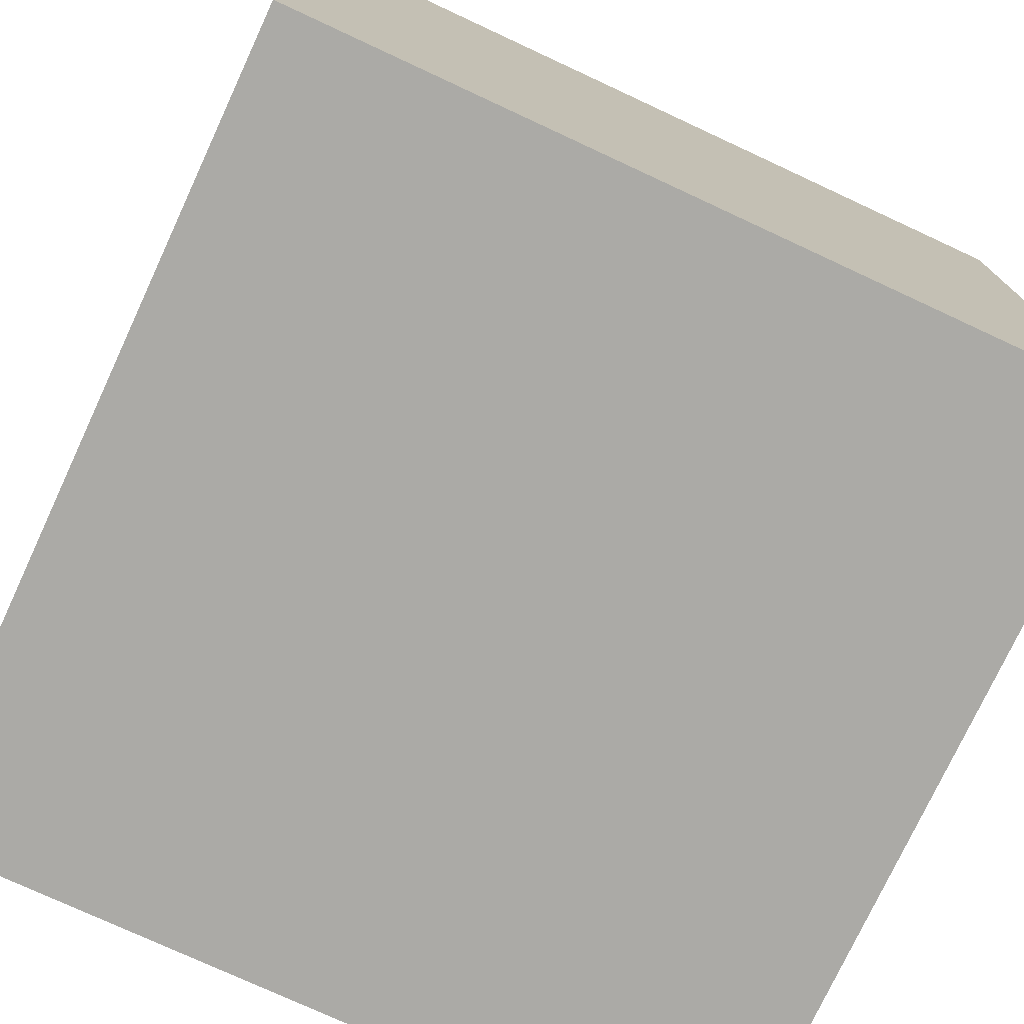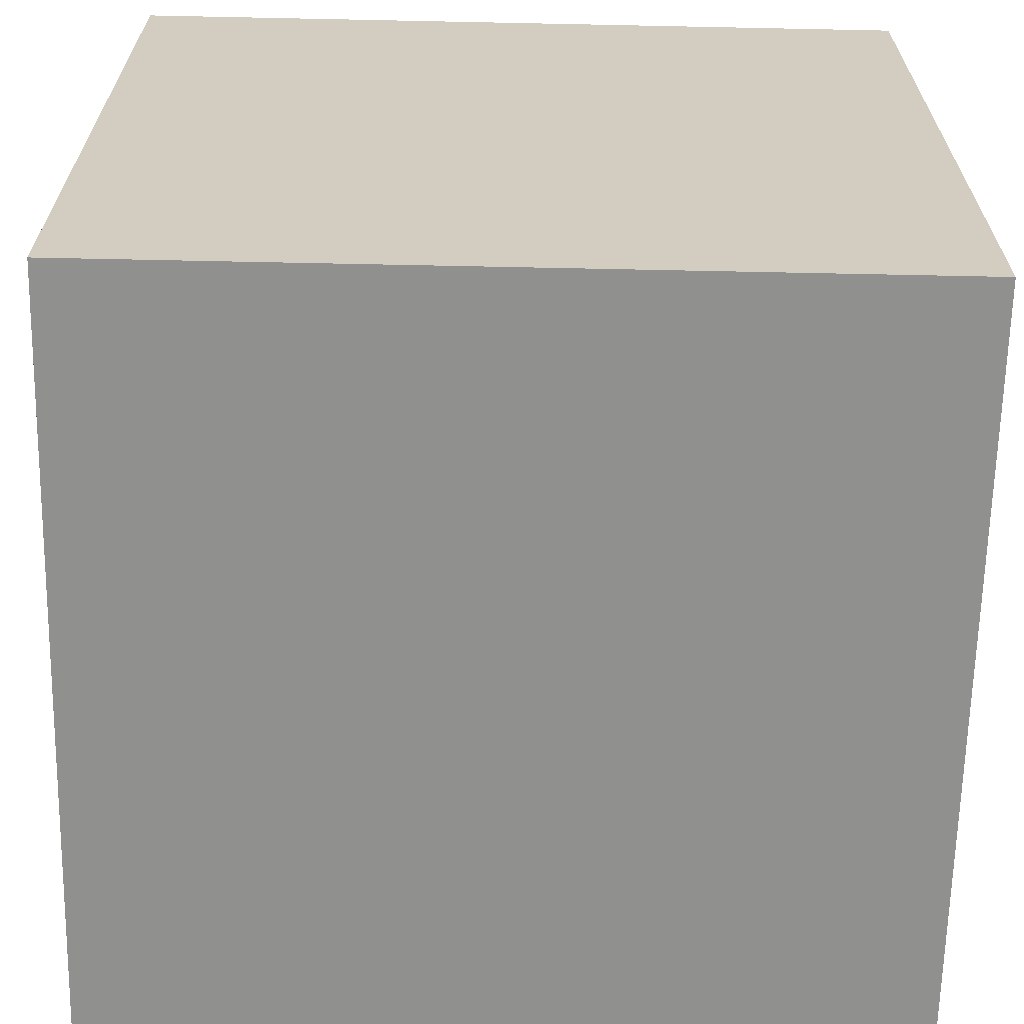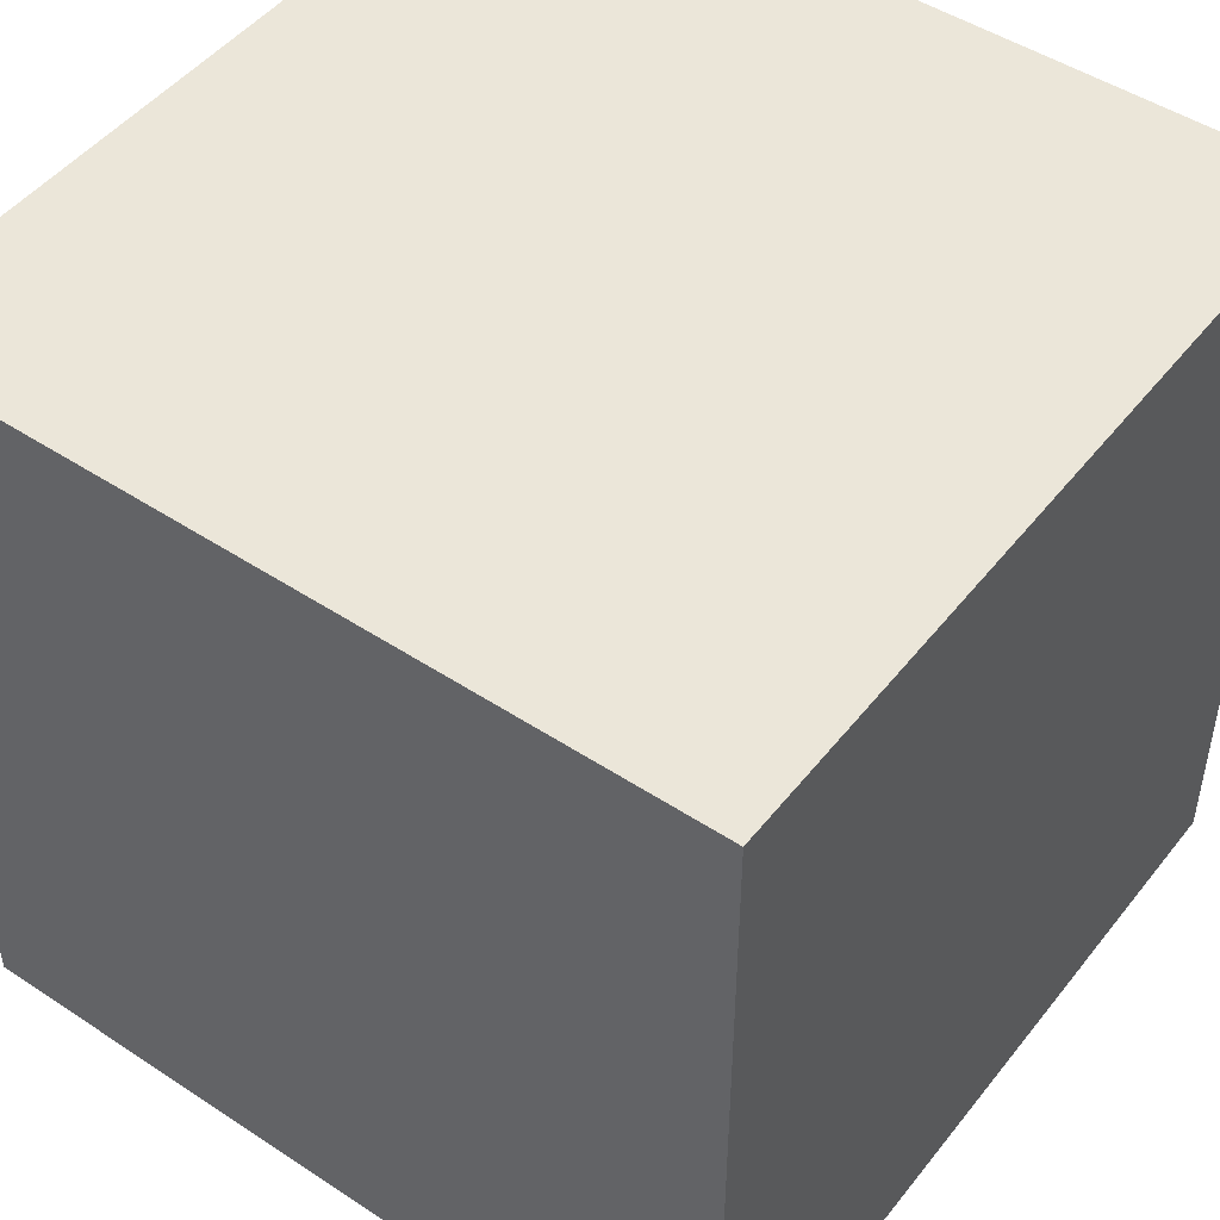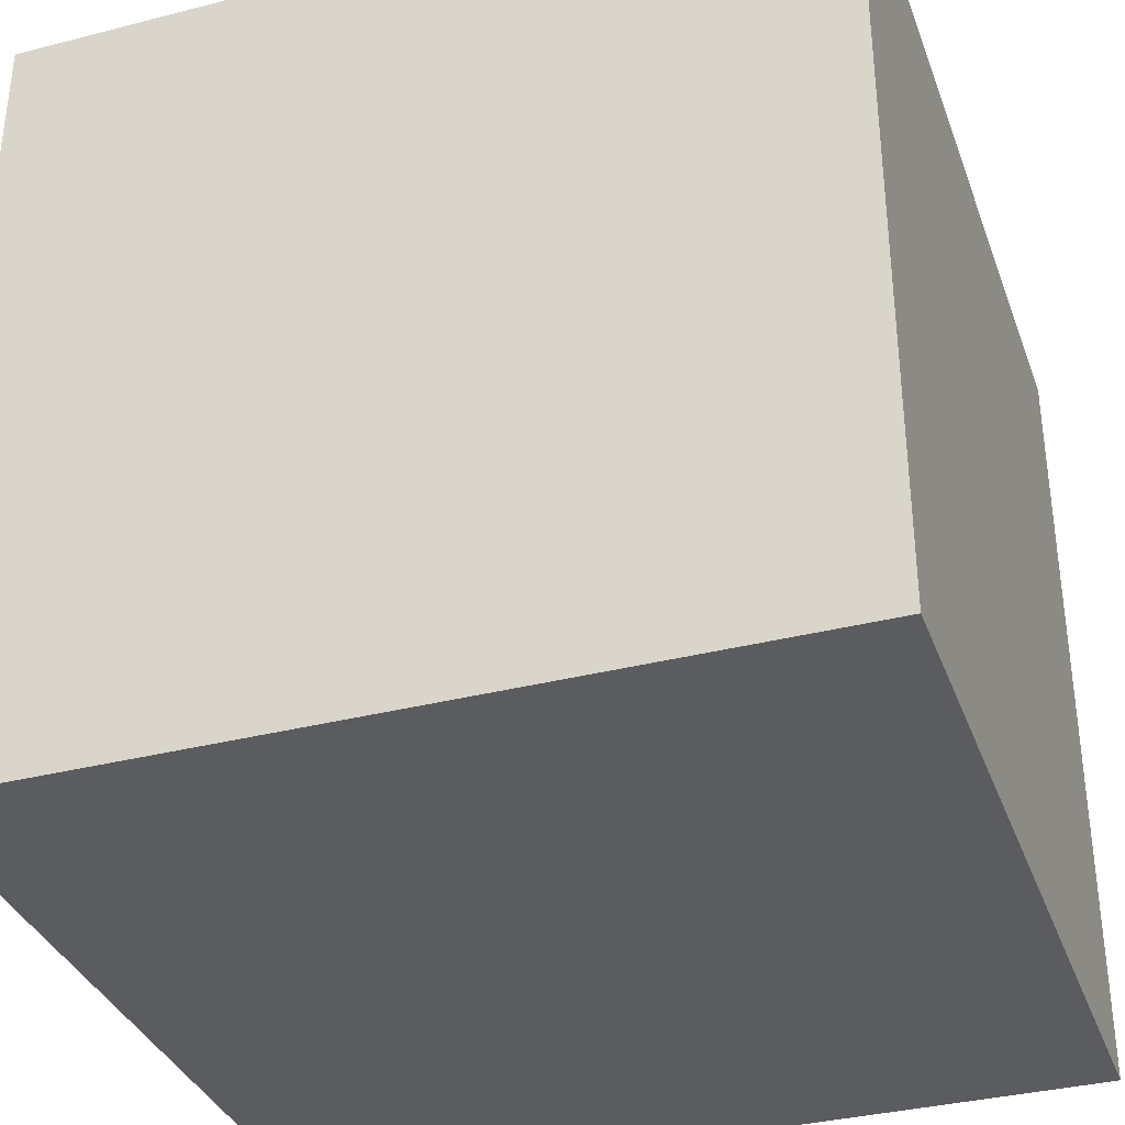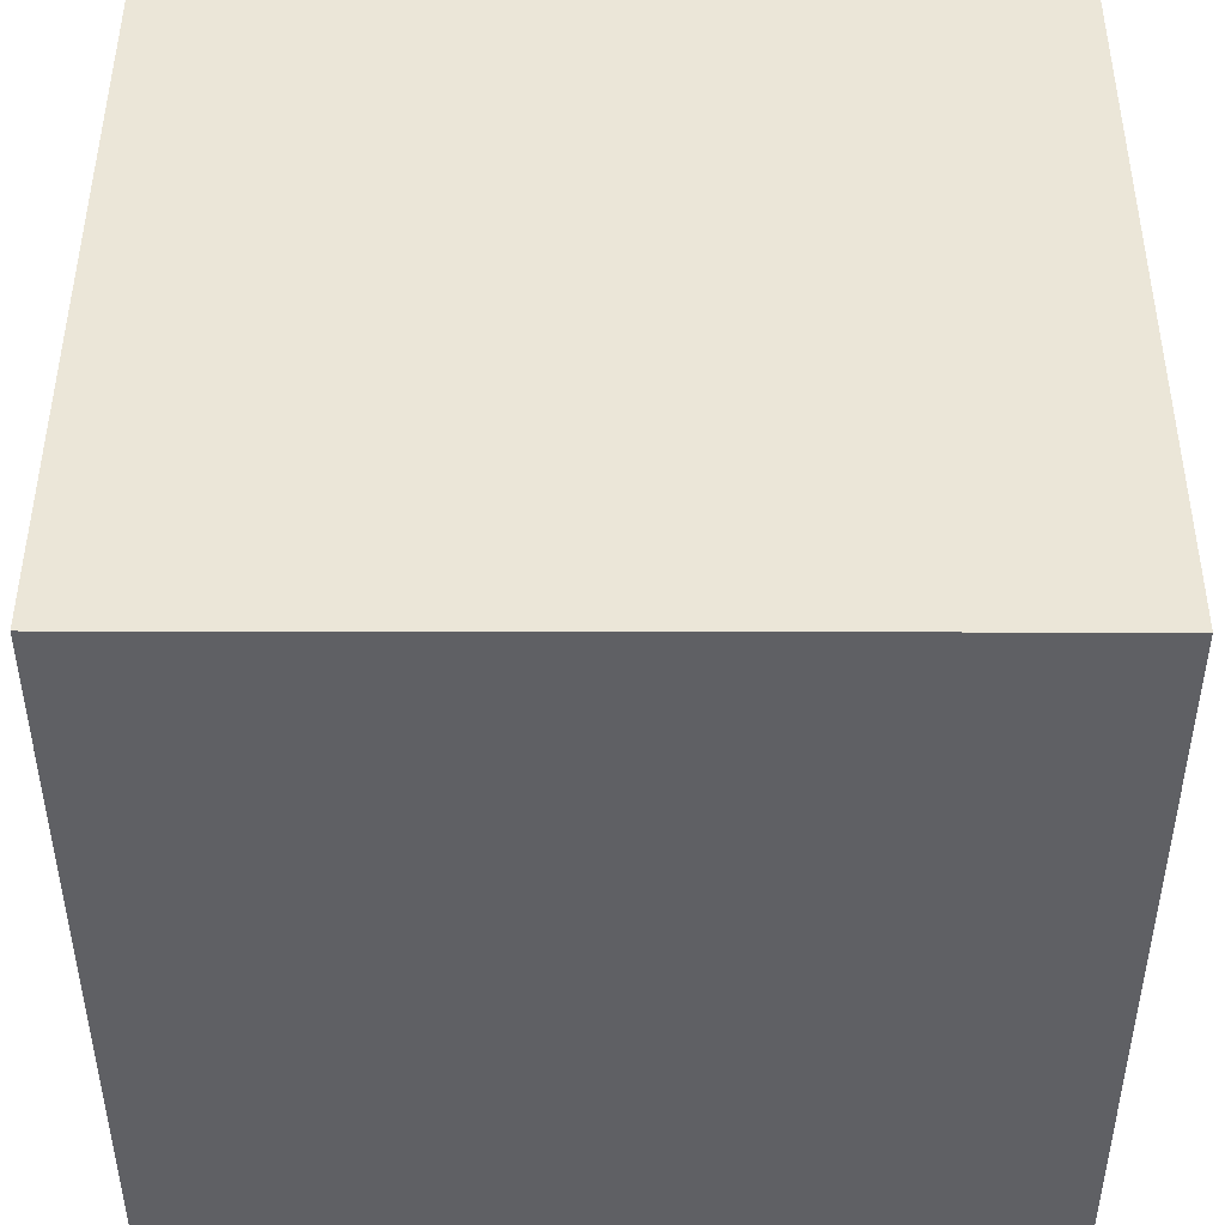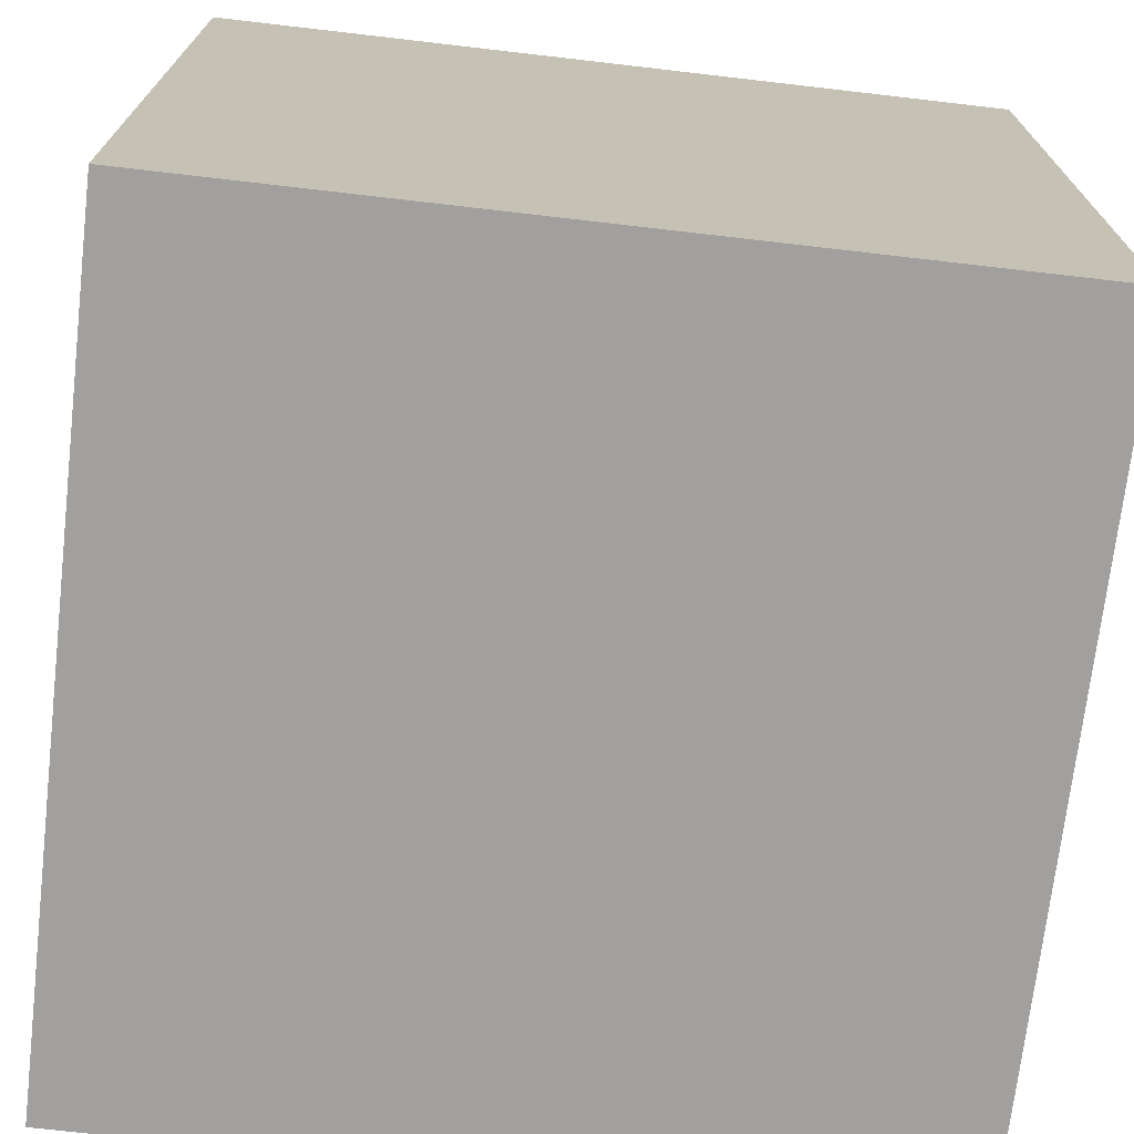
<metadata>
{"format":"obj","ext":"obj","renderer":"f3d","projection":"perspective","resolution":1024,"background":"white","views":[{"elev":-75.8,"azim":-24.9,"up":"+Z"},{"elev":-65.5,"azim":88.8,"up":"+Z"},{"elev":48.2,"azim":-53.6,"up":"+Y"},{"elev":-35.1,"azim":18.8,"up":"+Y"},{"elev":46.3,"azim":90.1,"up":"+Z"},{"elev":-71.8,"azim":-96.6,"up":"+Z"}]}
</metadata>
<code>
o Cube.003
v 0.5 -0.5 -0.5
v 0.5 -0.5 0.5
v -0.5 -0.5 0.5
v -0.5 -0.5 -0.5
v 0.5 0.5 -0.5
v 0.5 0.5 0.5
v -0.5 0.5 0.5
v -0.5 0.5 -0.5
f 1 2 3 4
f 5 8 7 6
f 1 5 6 2
f 2 6 7 3
f 3 7 8 4
f 5 1 4 8

</code>
